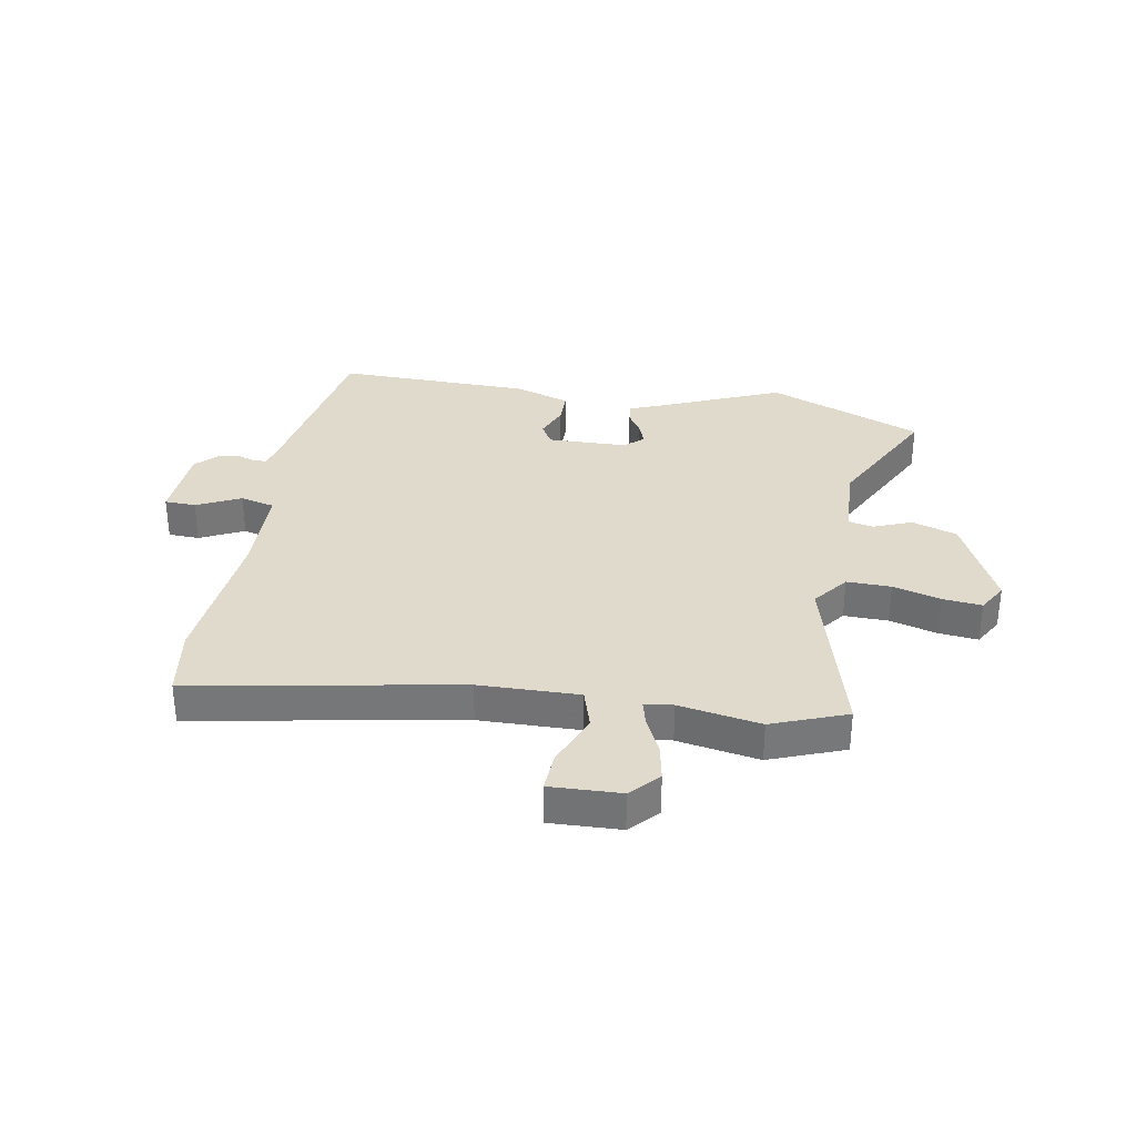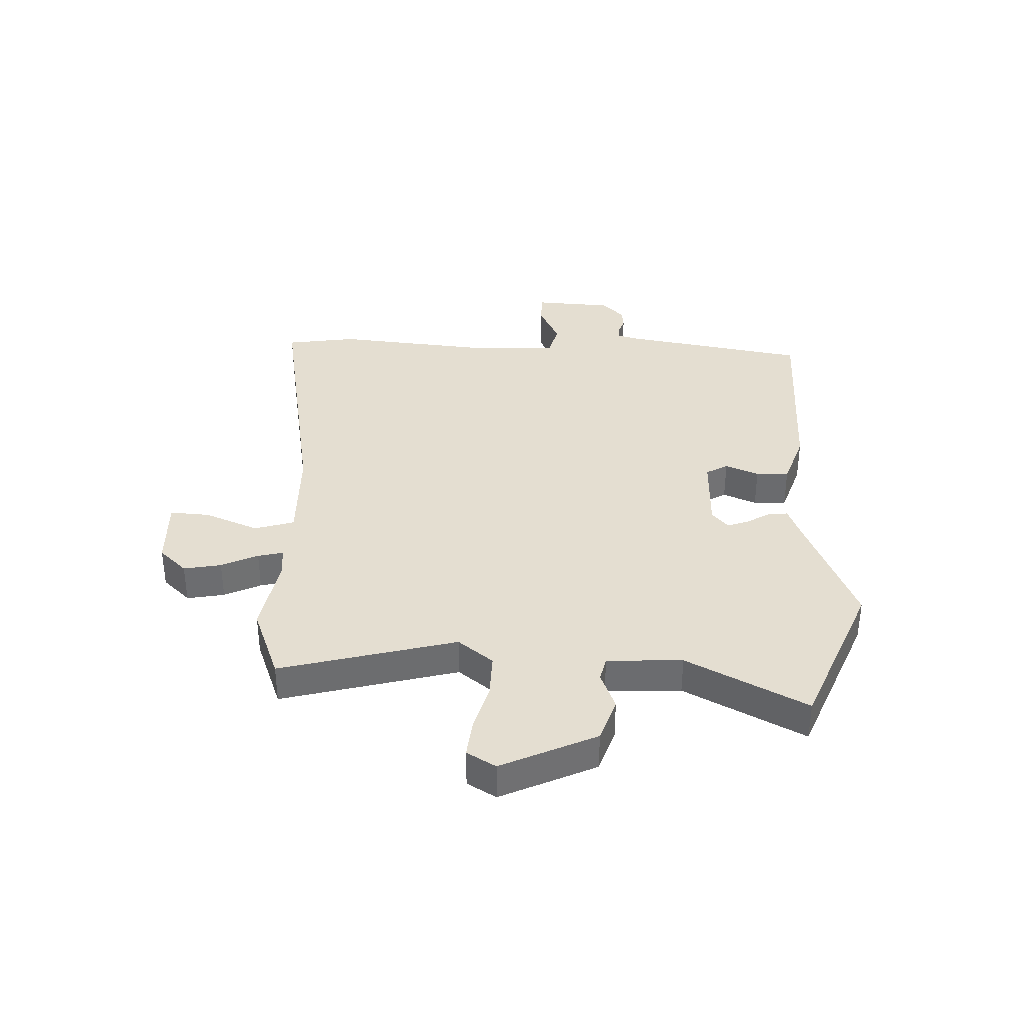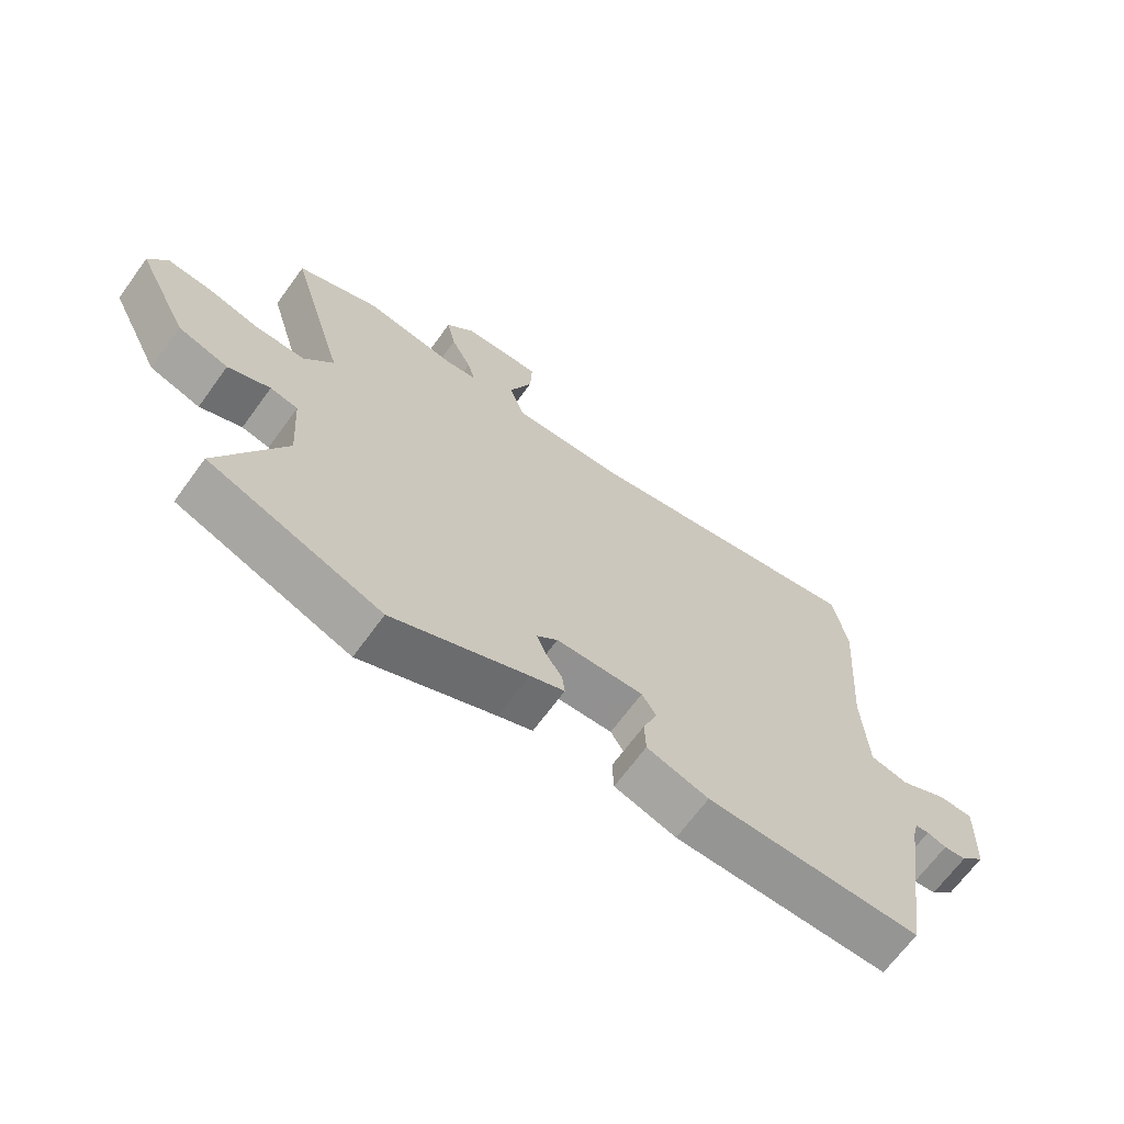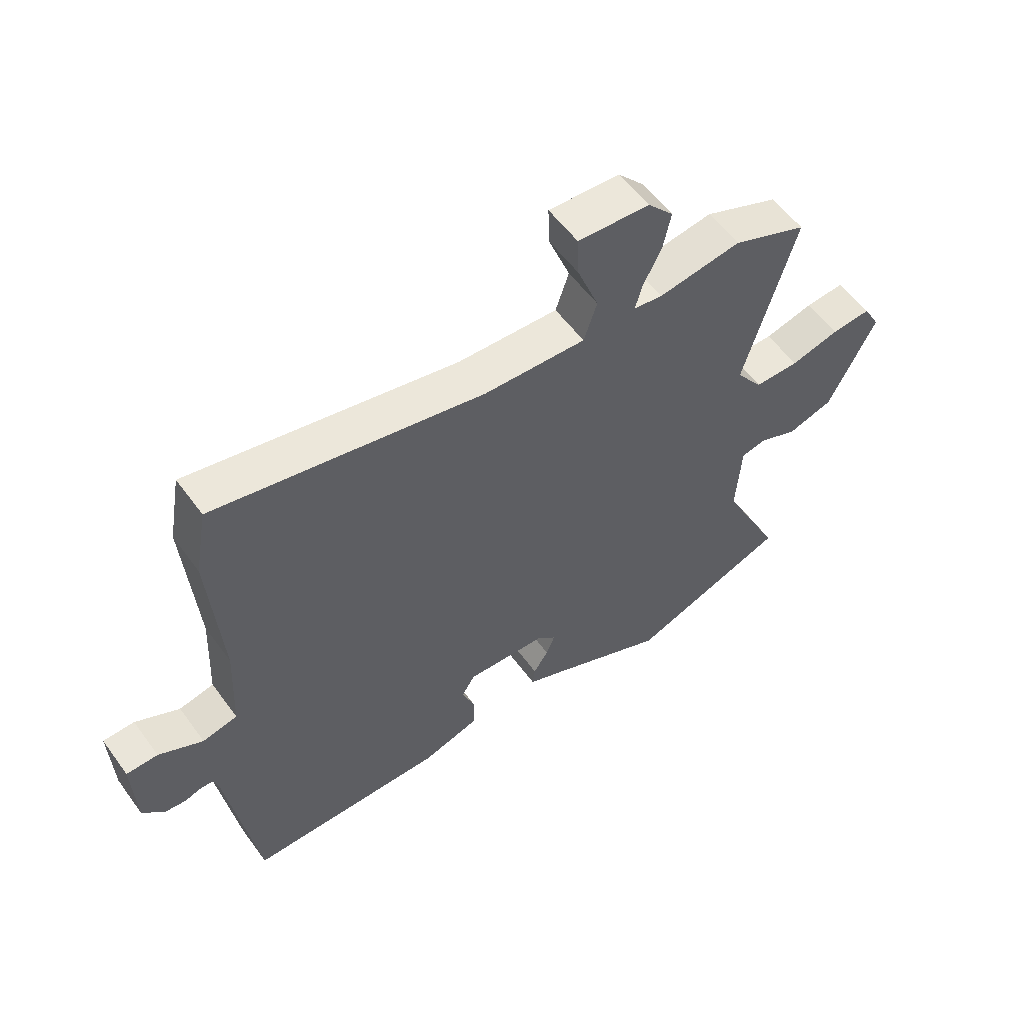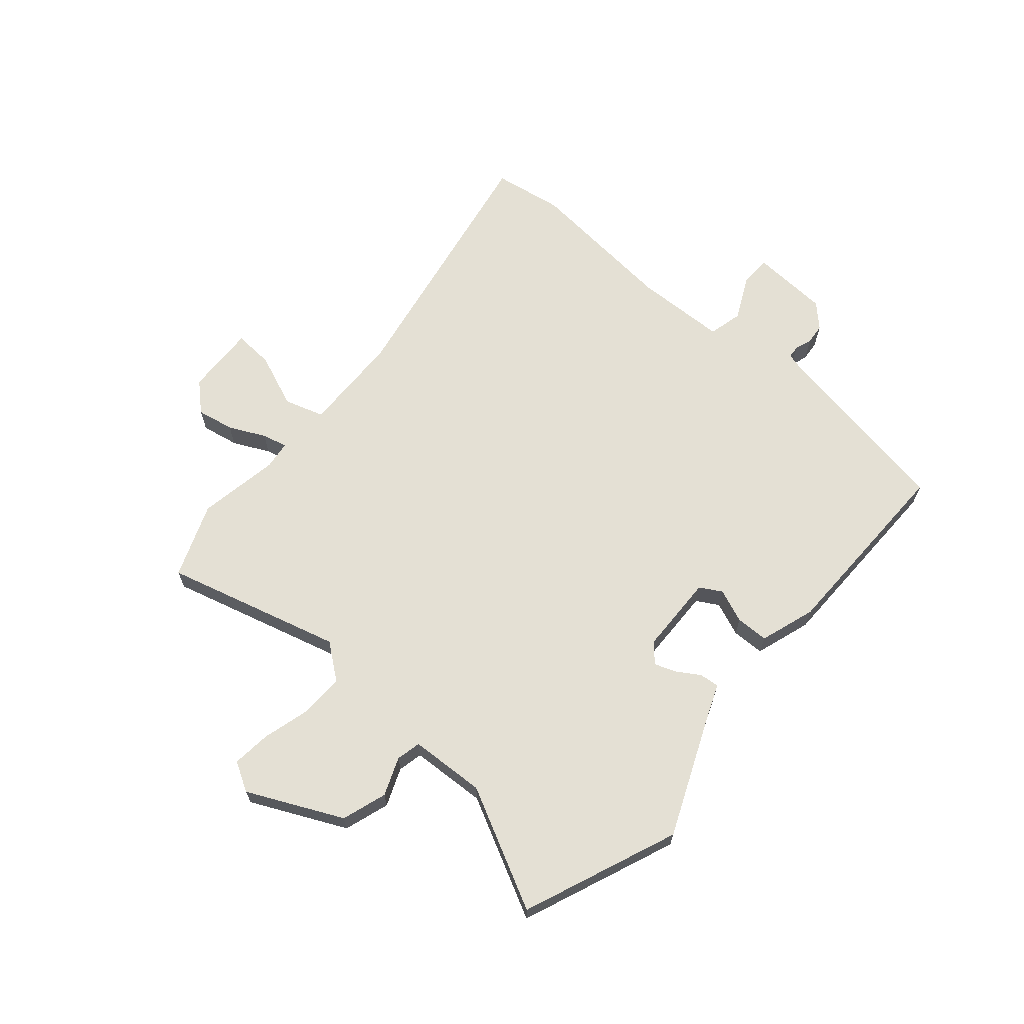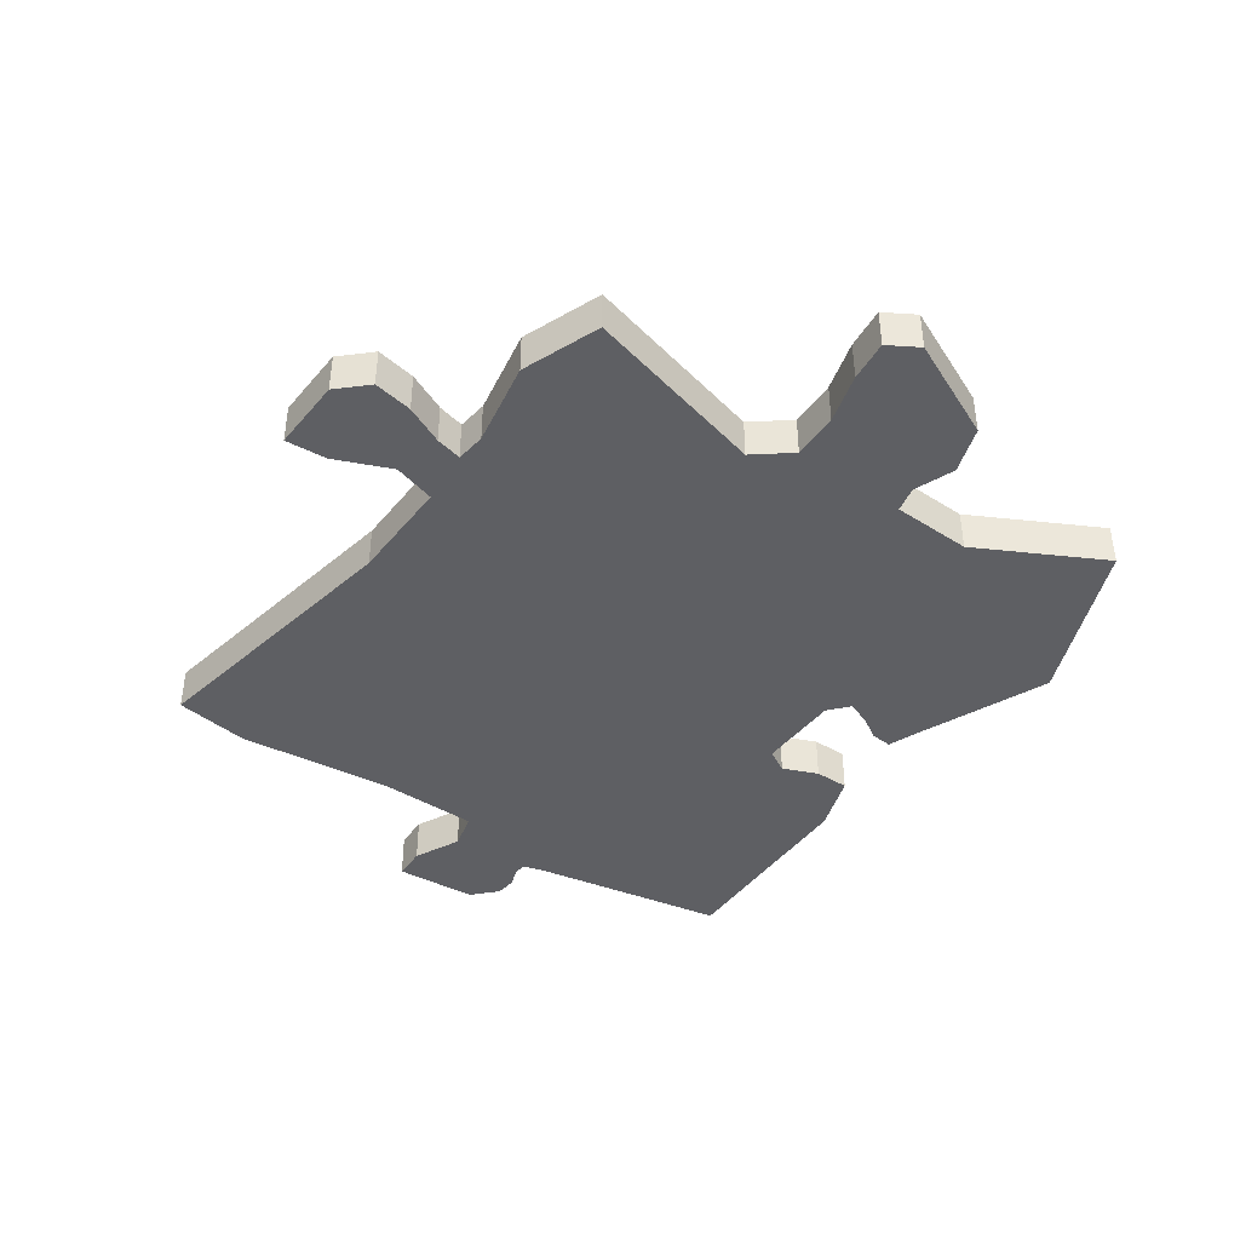
<metadata>
{"format":"obj","ext":"obj","renderer":"f3d","projection":"perspective","resolution":1024,"background":"white","views":[{"elev":33.0,"azim":11.0,"up":"+Y"},{"elev":36.4,"azim":93.4,"up":"+Y"},{"elev":-67.4,"azim":143.9,"up":"+Z"},{"elev":56.3,"azim":-35.6,"up":"+Z"},{"elev":66.1,"azim":131.7,"up":"+Y"},{"elev":-42.0,"azim":56.5,"up":"+Y"}]}
</metadata>
<code>
v 0.453 0.07 0.519
v 0.584 0.07 0.466
v 0.494 0.07 0.156
v 0.541 0.07 0.093
v 0.619 0.07 0.093
v 0.704 0.07 0.115
v 0.773 0.07 0.121
v 0.802 0.07 0.069
v 0.72 0.07 -0.097
v 0.64 0.07 -0.122
v 0.573 0.07 -0.094
v 0.529 0.07 -0.103
v 0.52 0.07 -0.237
v 0.625 0.07 -0.452
v 0.349 0.07 -0.558
v 0.134 0.07 -0.462
v 0.079 0.07 -0.439
v 0.083 0.07 -0.404
v 0.109 0.07 -0.364
v 0.124 0.07 -0.326
v 0.091 0.07 -0.296
v -0.049 0.07 -0.29
v -0.072 0.07 -0.328
v -0.049 0.07 -0.388
v -0.051 0.07 -0.446
v -0.15 0.07 -0.477
v -0.494 0.07 -0.476
v -0.544 0.07 -0.146
v -0.553 0.07 -0.11
v -0.575 0.07 -0.108
v -0.606 0.07 -0.118
v -0.642 0.07 -0.114
v -0.681 0.07 -0.074
v -0.686 0.07 0.064
v -0.631 0.07 0.065
v -0.554 0.07 0.026
v -0.493 0.07 0.04
v -0.485 0.07 0.203
v -0.505 0.07 0.473
v -0.483 0.07 0.597
v -0.014 0.07 0.504
v 0.163 0.07 0.497
v 0.186 0.07 0.567
v 0.149 0.07 0.663
v 0.146 0.07 0.734
v 0.271 0.07 0.727
v 0.316 0.07 0.677
v 0.302 0.07 0.611
v 0.27 0.07 0.547
v 0.258 0.07 0.503
v 0.308 0.07 0.496
v 0.453 0 0.519
v 0.584 0 0.466
v 0.494 0 0.156
v 0.541 0 0.093
v 0.619 0 0.093
v 0.704 0 0.115
v 0.773 0 0.121
v 0.802 0 0.069
v 0.72 0 -0.097
v 0.64 0 -0.122
v 0.573 0 -0.094
v 0.529 0 -0.103
v 0.52 0 -0.237
v 0.625 0 -0.452
v 0.349 0 -0.558
v 0.134 0 -0.462
v 0.079 0 -0.439
v 0.083 0 -0.404
v 0.109 0 -0.364
v 0.124 0 -0.326
v 0.091 0 -0.296
v -0.049 0 -0.29
v -0.072 0 -0.328
v -0.049 0 -0.388
v -0.051 0 -0.446
v -0.15 0 -0.477
v -0.494 0 -0.476
v -0.544 0 -0.146
v -0.553 0 -0.11
v -0.575 0 -0.108
v -0.606 0 -0.118
v -0.642 0 -0.114
v -0.681 0 -0.074
v -0.686 0 0.064
v -0.631 0 0.065
v -0.554 0 0.026
v -0.493 0 0.04
v -0.485 0 0.203
v -0.505 0 0.473
v -0.483 0 0.597
v -0.014 0 0.504
v 0.163 0 0.497
v 0.186 0 0.567
v 0.149 0 0.663
v 0.146 0 0.734
v 0.271 0 0.727
v 0.316 0 0.677
v 0.302 0 0.611
v 0.27 0 0.547
v 0.258 0 0.503
v 0.308 0 0.496
f 46 47 48 49
f 46 49 50
f 43 44 45 46
f 42 43 46 50
f 38 39 40 41
f 37 38 41 42
f 33 34 35 36
f 33 36 37
f 30 31 32 33
f 29 30 33 37
f 28 29 37 42
f 23 24 25 26
f 23 26 27 28
f 16 17 18 19
f 16 19 20
f 13 14 15 16
f 12 13 16 20
f 8 9 10 11
f 8 11 12
f 5 6 7 8
f 4 5 8 12
f 3 4 12 20
f 51 1 2 3
f 22 23 28 42
f 21 22 42 50
f 21 50 51
f 3 20 21 51
f 100 99 98 97
f 101 100 97
f 97 96 95 94
f 101 97 94 93
f 92 91 90 89
f 93 92 89 88
f 87 86 85 84
f 88 87 84
f 84 83 82 81
f 88 84 81 80
f 93 88 80 79
f 77 76 75 74
f 79 78 77 74
f 70 69 68 67
f 71 70 67
f 67 66 65 64
f 71 67 64 63
f 62 61 60 59
f 63 62 59
f 59 58 57 56
f 63 59 56 55
f 71 63 55 54
f 54 53 52 102
f 93 79 74 73
f 101 93 73 72
f 102 101 72
f 102 72 71 54
f 1 52 53 2
f 2 53 54 3
f 3 54 55 4
f 4 55 56 5
f 5 56 57 6
f 6 57 58 7
f 7 58 59 8
f 8 59 60 9
f 9 60 61 10
f 10 61 62 11
f 11 62 63 12
f 12 63 64 13
f 13 64 65 14
f 14 65 66 15
f 15 66 67 16
f 16 67 68 17
f 17 68 69 18
f 18 69 70 19
f 19 70 71 20
f 20 71 72 21
f 21 72 73 22
f 22 73 74 23
f 23 74 75 24
f 24 75 76 25
f 25 76 77 26
f 26 77 78 27
f 27 78 79 28
f 28 79 80 29
f 29 80 81 30
f 30 81 82 31
f 31 82 83 32
f 32 83 84 33
f 33 84 85 34
f 34 85 86 35
f 35 86 87 36
f 36 87 88 37
f 37 88 89 38
f 38 89 90 39
f 39 90 91 40
f 40 91 92 41
f 41 92 93 42
f 42 93 94 43
f 43 94 95 44
f 44 95 96 45
f 45 96 97 46
f 46 97 98 47
f 47 98 99 48
f 48 99 100 49
f 49 100 101 50
f 50 101 102 51
f 51 102 52 1

</code>
